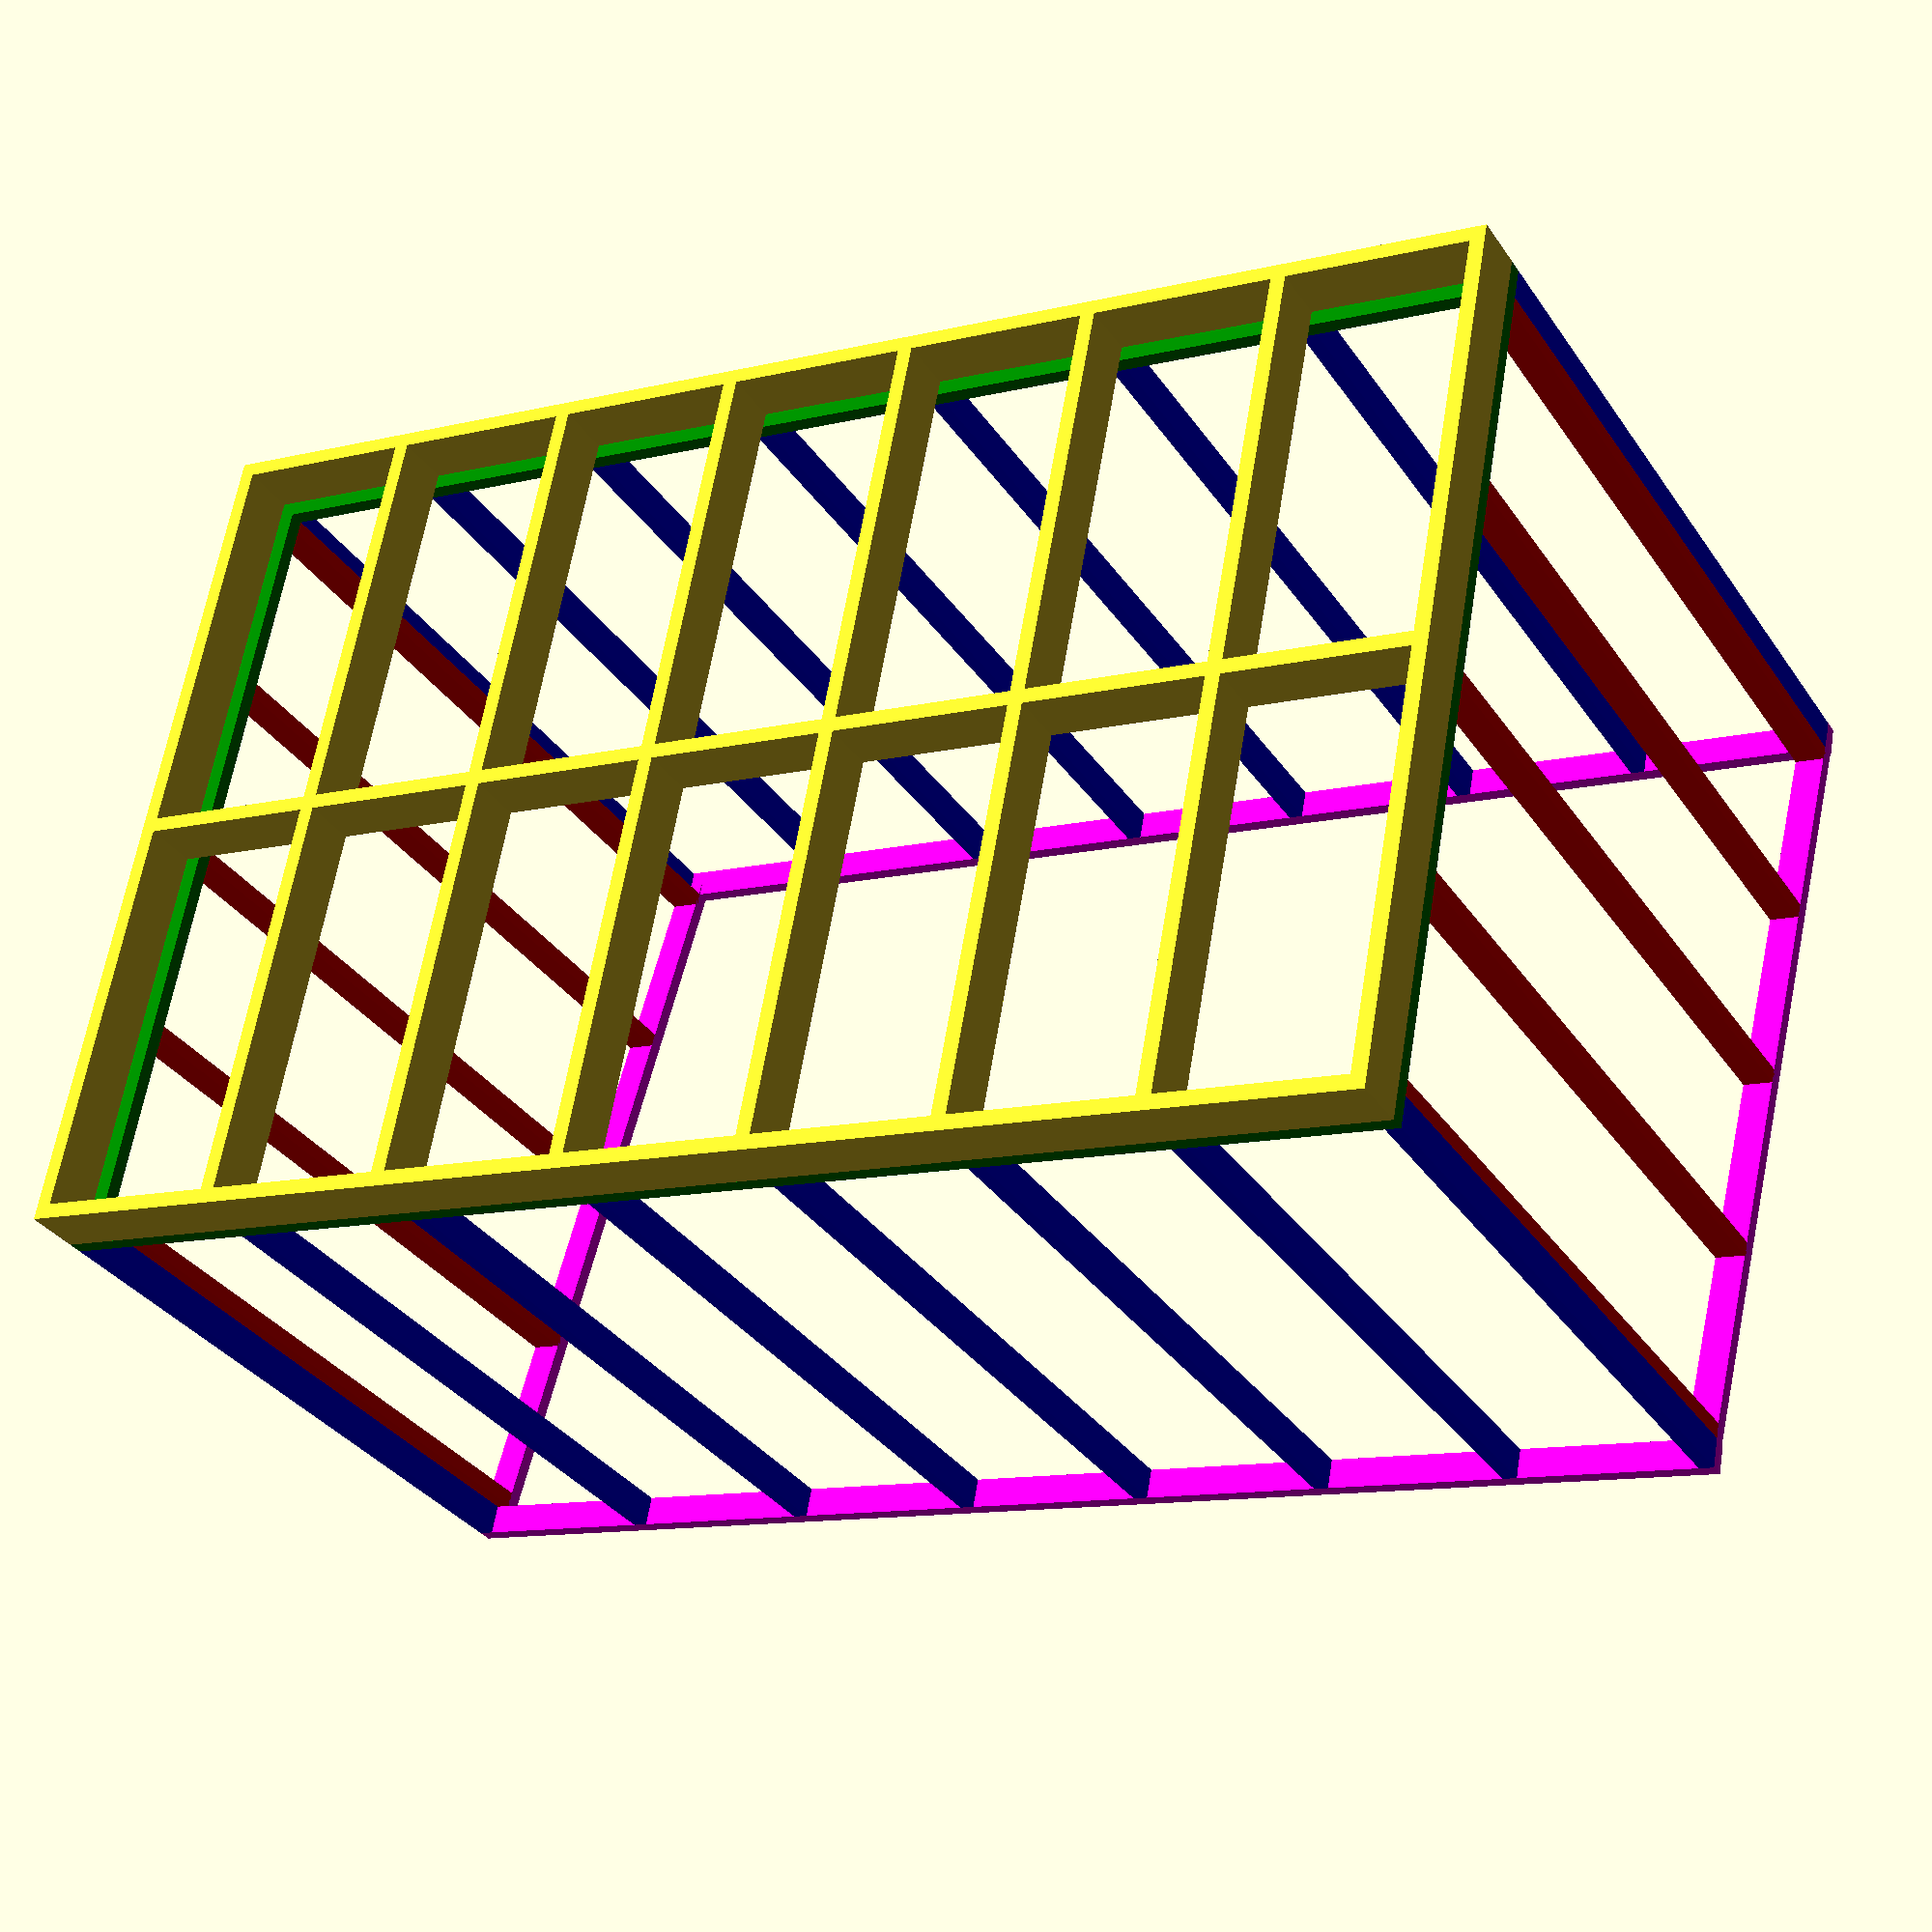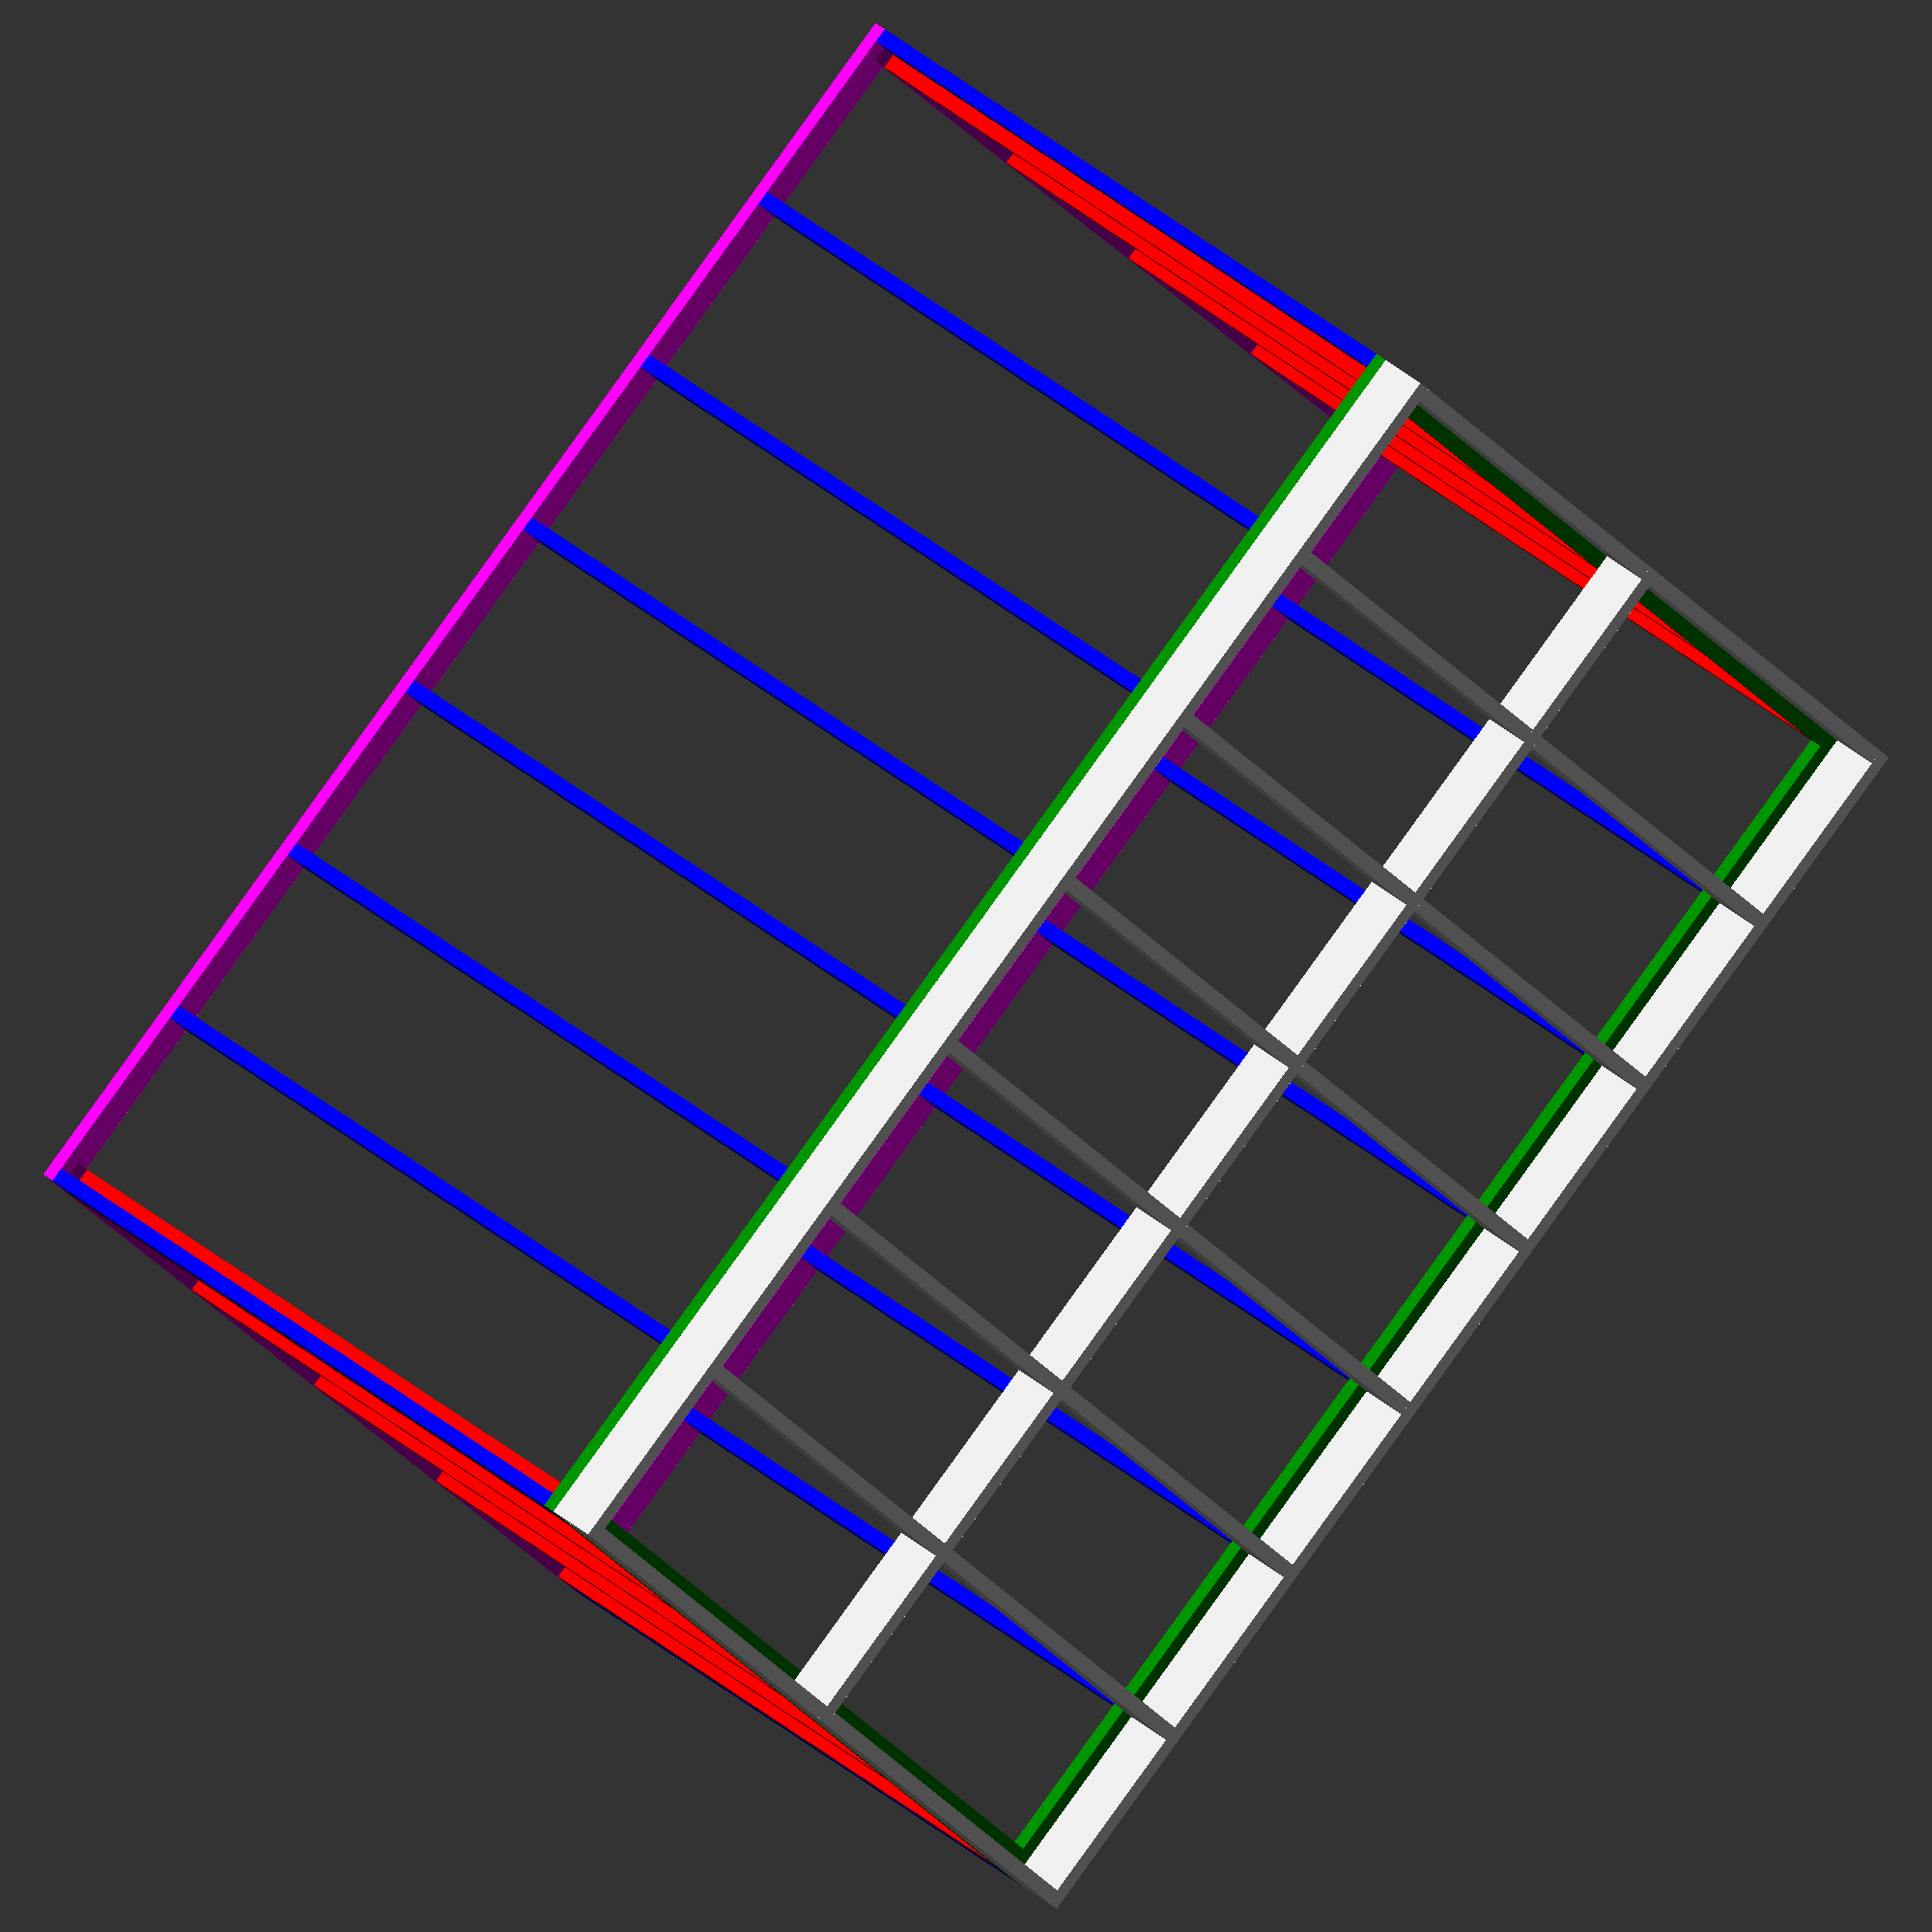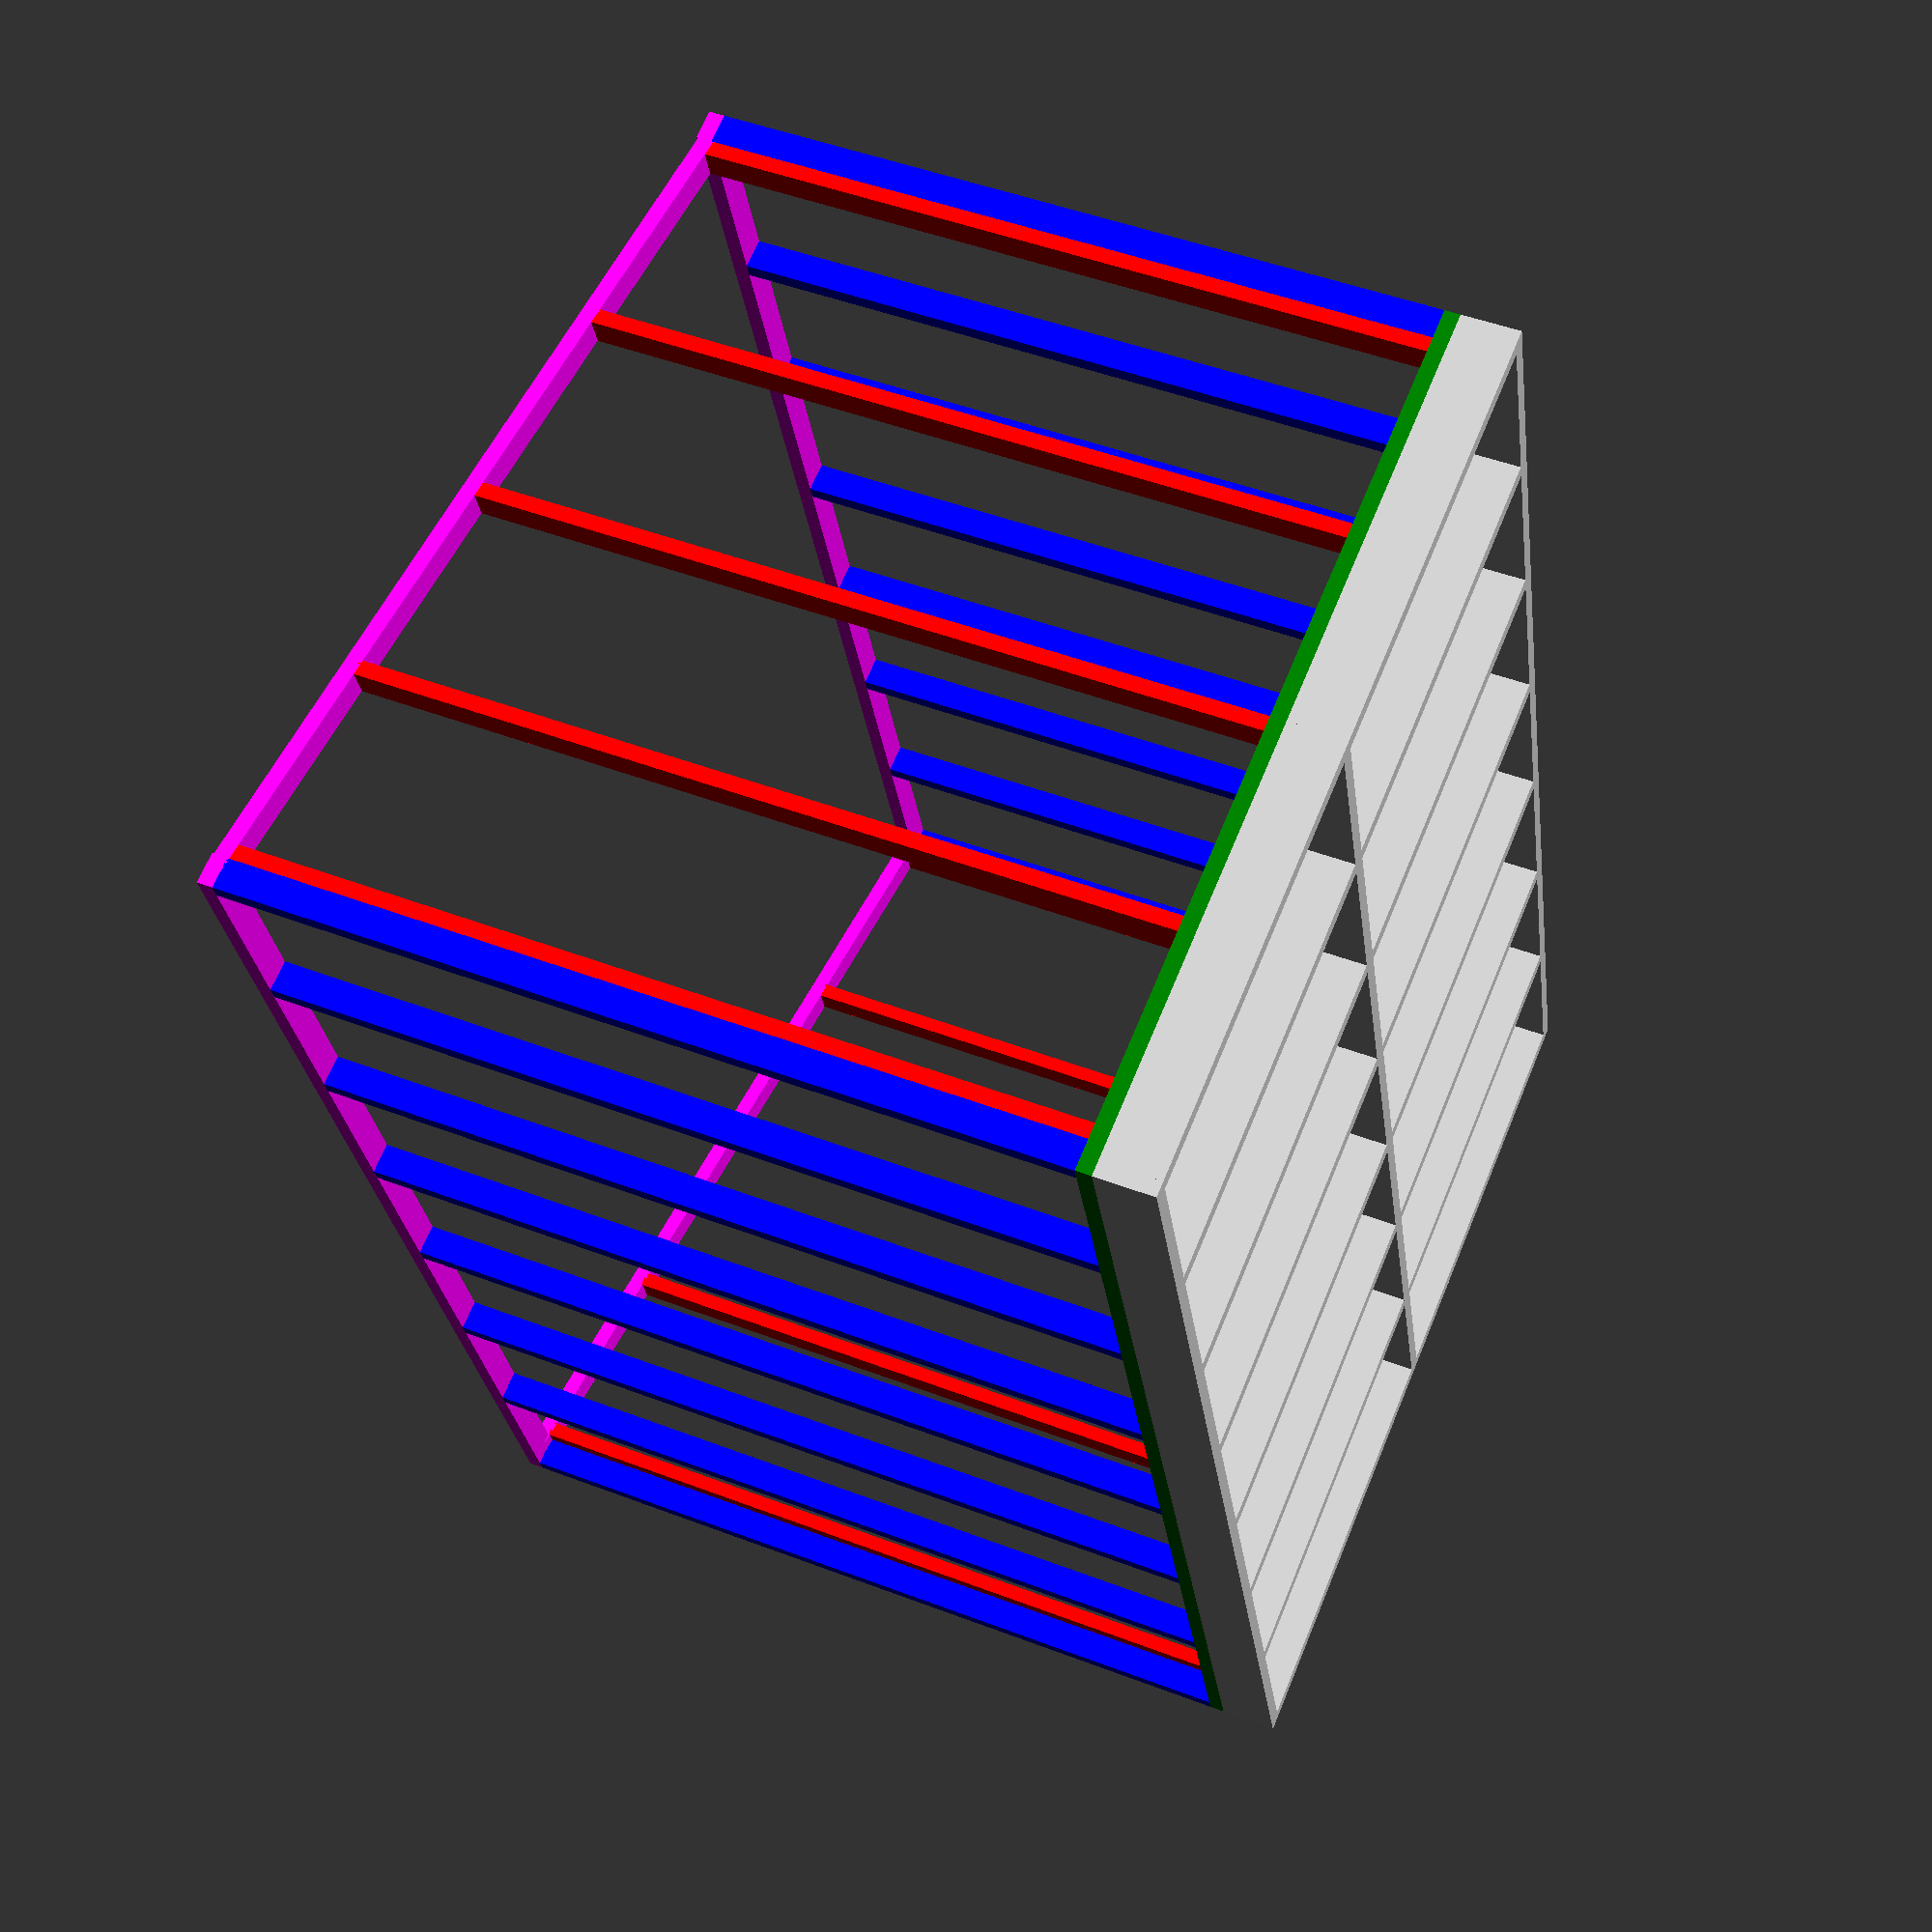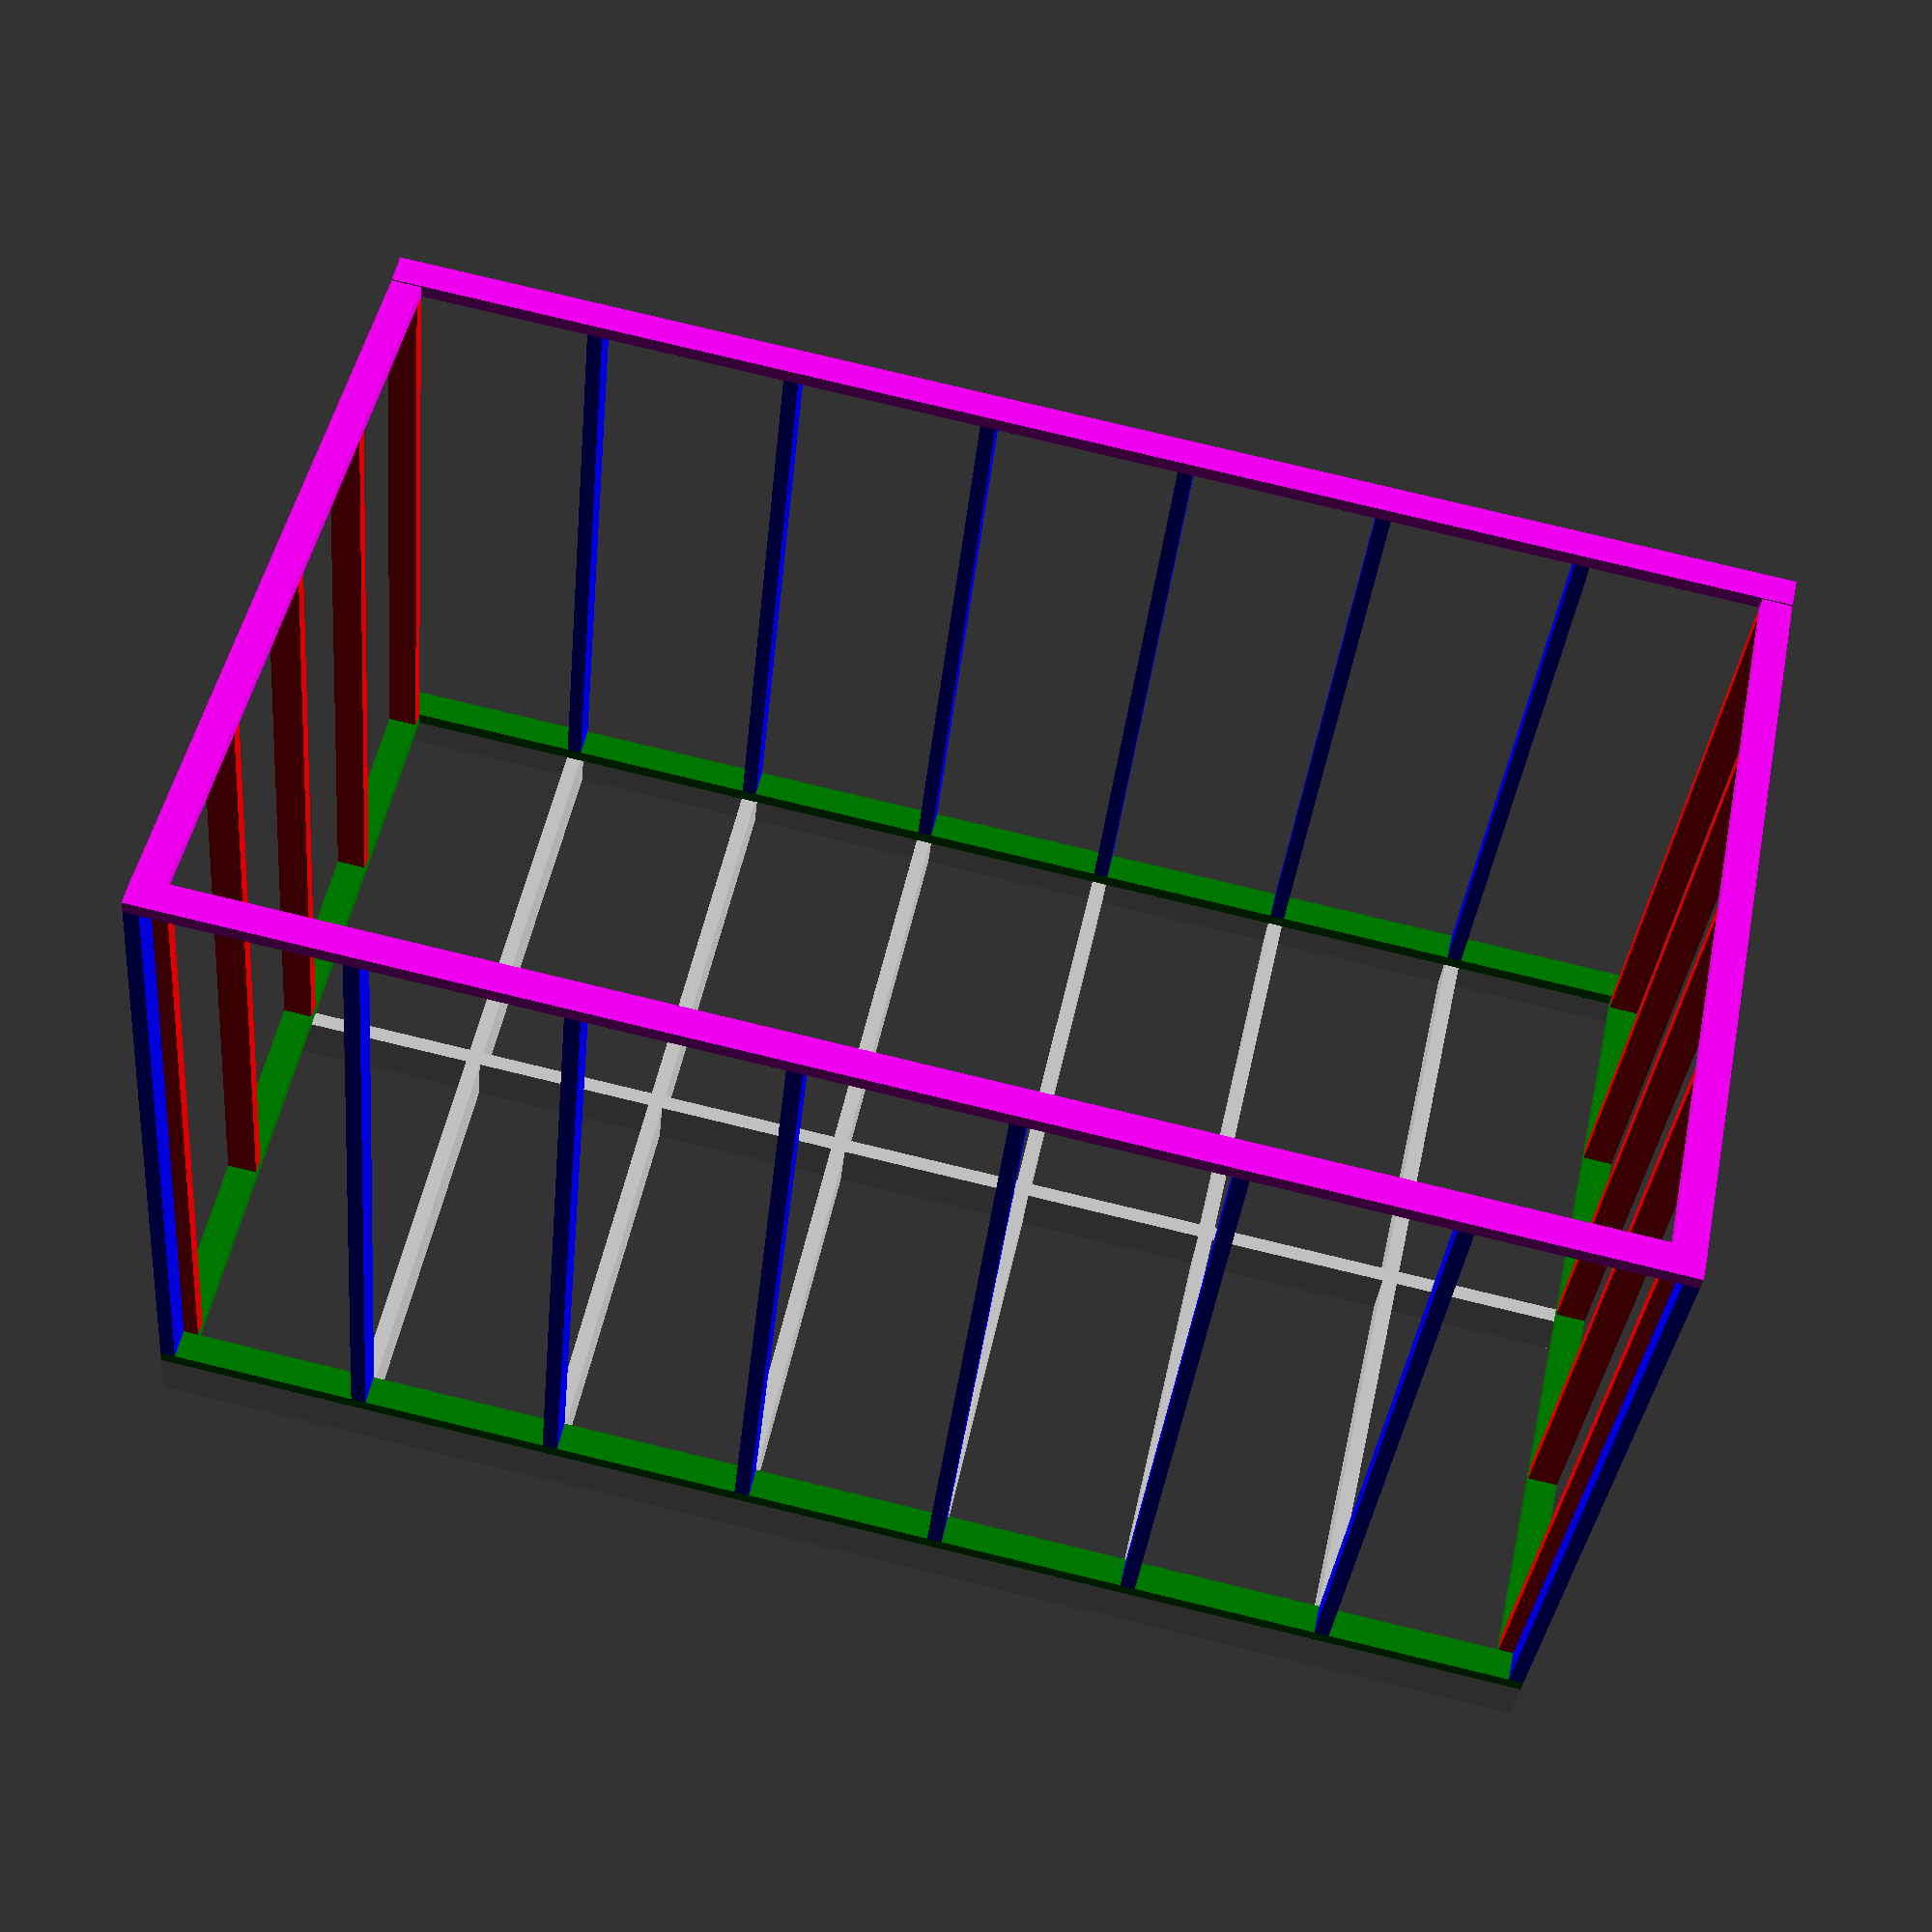
<openscad>
front_width = 4200;
front_height = 2400;

back_width = 4200;
back_height = 2100;

side_width = 2100;

base_depth = 2100;

wall = 100;
roof_height = 300;

door_width = 900;
door_height = 1800;

front_window_width = 1200;
front_window_height = 1200;
front_window_bottom = 600;
front_spacing = (front_width - front_window_width - door_width) / 3;

side_window_width = 1200;
side_window_height = 600;
side_window_bottom = 1200;
side_spacing = (side_width - side_window_width) / 2;

chimney_x = 220;
chimney_y = 220;
chimney_size = 120;
chimney_height = 3000;

$vpt = [400, 200, 1000];
$vpr = [60, 0, 40];
$vpd = 16000;

//offset = [-(front_width + back_width) / 4, -side_width / 2];
//translate(offset) sauna();
sauna();

module sauna() {
    base();
//    translate([0, 0, back_height]) {
//        roof();
//    }
//    chimney();
}

module side_wall()
{
    points = [
        [0, wall, 0],
        [0, wall + side_width, 0],
        [0, wall + side_width, back_height],
        [0, wall, front_height],
        [wall, wall, 0],
        [wall, wall + side_width, 0],
        [wall, wall + side_width, back_height],
        [wall, wall, front_height]
    ];
    faces = [
        [0, 1, 2, 3], [3, 2, 1, 0],
        [4, 5, 6, 7], [7, 6, 5, 4]
    ];

    difference() {
        polyhedron(points, faces, convexity = 10);

        // window hole
        translate([-1, wall + side_spacing, side_window_bottom]) cube([wall + 2, side_window_width, side_window_height]);
    }
}

module bottom(w, d, h)
{
    color() {
        for (i = [0:2]) {
            translate([0, i * (d / 2 + 45), 0]) cube([w + 45, 45, h]);
        }
    }

    color() {
        for (i = [0:7]) {
            translate([i * 600, 45, 0]) cube([45, d / 2, h]);
            translate([i * 600, d / 2 + 2 * 45, 0]) cube([45, d / 2, h]);
        }
    }

    color("green") {
        translate([0, 0, h]) {
            cube([w + 45, 90, 45]);
            translate([0, d + 45, 0]) cube([w + 45, 90, 45]);

            translate([0, 90, 0]) cube([90, d - 45, 45]);
            translate([w - 45, 90, 0]) cube([90, d - 45, 45]);
        }
    }
}

module front_wall(w, h)
{
    color("blue") {
        for (i = [0:7]) {
            translate([i * 600, 0, 0]) cube([45, 90, h]);
        }
    }
    color("magenta") {
        translate([0, 0, h]) cube([w + 45, 90, 45]);
    }
}

module back_wall(w, h)
{
    color("blue") {
        for (i = [0:7]) {
            translate([i * 600, 0, 0]) cube([45, 90, h]);
        }
    }
    color("magenta") {
        translate([0, 0, h]) cube([w + 45, 90, 45]);
    }
}

module side_wall(w, fh, bh)
{
    color("red") {
        for (i = [0:4]) {
            h = fh - (fh - bh) / 4 * i;
            translate([0, i * 600 + 90, 0]) cube([90, 45, h]);
        }
    }
    color("magenta") {
        a = pow(w, 2);
        b = pow(fh - bh, 2);
        l = sqrt(a + b);
        // ### TODO: calculate the angle
        translate([0, 45, fh]) rotate([-7, 0, 0]) cube([90, l, 45]);
    }
}

module base()
{
    w = 4200;
    d = 2400 + 90;
    b = 170;
    fh = 2400;
    bh = 2100;

    bottom(w, d, b);
    translate([0, 0, 170 + 45]) {
        front_wall(w, fh);
        translate([0, d + 45, 0]) back_wall(w, bh);
        side_wall(d, fh, bh);
        translate([w - 45, 0, 0]) side_wall(d, fh, bh);
    }
    
/*    
    difference() {
        color("red") cube([front_width, wall, front_height]);

        // door hole
        translate([front_width - front_spacing - door_width, -1, -1]) cube([door_width, wall + 2, door_height + 1]);
        
        // front window hole
        translate([front_spacing, -1, front_window_bottom]) cube([front_window_width, wall + 2, front_window_height]);
    }

    color("green") translate([0, wall + side_width, 0]) cube([back_width, wall, back_height]);

    color("blue") side_wall();
    color("magenta") translate([front_width - wall, 0, 0]) side_wall();
*/

    /*
    difference() {
        
        // walls
        points = [ 
            [0, 0, 0], // 0
            [front_width, 0, 0], // 1
            [back_width, side_width, 0], // 2
            [0, side_width, 0], // 3
            [0, 0, front_height], // 4
            [front_width, 0, front_height], // 5
            [back_width, side_width, back_height], // 6
            [0, side_width, back_height] // 7
        ];
        faces = [
            [4, 5, 1, 0], [0, 1, 5, 4], // front
            [7, 6, 2, 3], [3, 2, 6, 7], // back
            [4, 7, 3, 0], [0, 3, 7, 4], // side
            [5, 6, 2, 1], [1, 2, 6, 5] // side
        ];
        color("white") polyhedron(points, faces, convexity = 10);

        // door hole
        translate([front_width - front_spacing - door_width, -1, -1]) cube([door_width, wall + 2, door_height + 1]);
    }
    */
/*
    difference() {
        // shell
        color("white") cube([base_width, base_depth, back_height]);
        translate([wall, wall, -1]) cube([base_width - 2 * wall, base_depth - 2 * wall, back_height + 2]);

        // door hole
        translate([base_width - front_spacing - door_width, -1, -1]) cube([door_width, wall + 2, door_height + 1]);

        // front window hole
        translate([front_spacing, -1, front_window_bottom]) cube([front_window_width, wall + 2, front_window_height]);

        // side window hole
        translate([base_width - wall - 1, side_spacing, side_window_bottom]) cube([wall + 2, side_window_width, side_window_height]);

        // back window hole
        translate([-1, side_spacing, side_window_bottom]) cube([wall + 2, side_window_width, side_window_height]);
    }

    // door
    color("gray", 0.75) translate([base_width - front_spacing - door_width, 0, 0]) translate([door_width,0,0]) rotate(45) translate([-door_width,0,0]) cube([door_width, wall / 2, door_height]);

    // front window
    color("gray", 0.25) translate([front_spacing, 0, front_window_bottom]) cube([front_window_width, wall, front_window_height]);

    // side window
    color("gray", 0.25) translate([base_width - wall, side_spacing, side_window_bottom]) cube([wall, side_window_width, side_window_height]);

    // back window
    color("gray", 0.25) translate([0, side_spacing, side_window_bottom]) cube([wall, side_window_width, side_window_height]);
*/
}

module roof() {
/*    points = [ 
        [0, 0, 0],
        [base_width, 0, 0],
        [base_width, base_depth, 0], [0, base_depth, 0], // base corners
        [0, 0, roof_height],
        [base_width, 0, roof_height]      // roof corners
    ];
    faces = [ 
        [0, 1, 2, 3],   // base
        [3, 4, 0],      // left triangle
        [1, 5, 2],      // right triangle
        [4, 5, 1, 0],   // front side,
        [5, 4, 3, 2]    // back side
    ];
    color("darkgray") polyhedron(points, faces, convexity = 10);
*/
}

module chimney() {
    translate([chimney_x, chimney_y, 0]) color("black") cube([chimney_size, chimney_size, chimney_height]);
}

module rcube(size, radius) {
    if(radius < 1){
        cube(size);
    } else {
        hull() {
            translate([radius, radius]) cylinder(r = radius, h = size[2]);
            translate([size[0] - radius, radius]) cylinder(r = radius, h = size[2]);
            translate([size[0] - radius, size[1] - radius]) cylinder(r = radius, h = size[2]);
            translate([radius, size[1] - radius]) cylinder(r = radius, h = size[2]);
        }
    }
}

</openscad>
<views>
elev=212.9 azim=349.3 roll=331.2 proj=p view=solid
elev=149.3 azim=42.3 roll=37.7 proj=o view=wireframe
elev=313.0 azim=287.9 roll=113.5 proj=p view=wireframe
elev=213.5 azim=192.4 roll=185.5 proj=p view=wireframe
</views>
